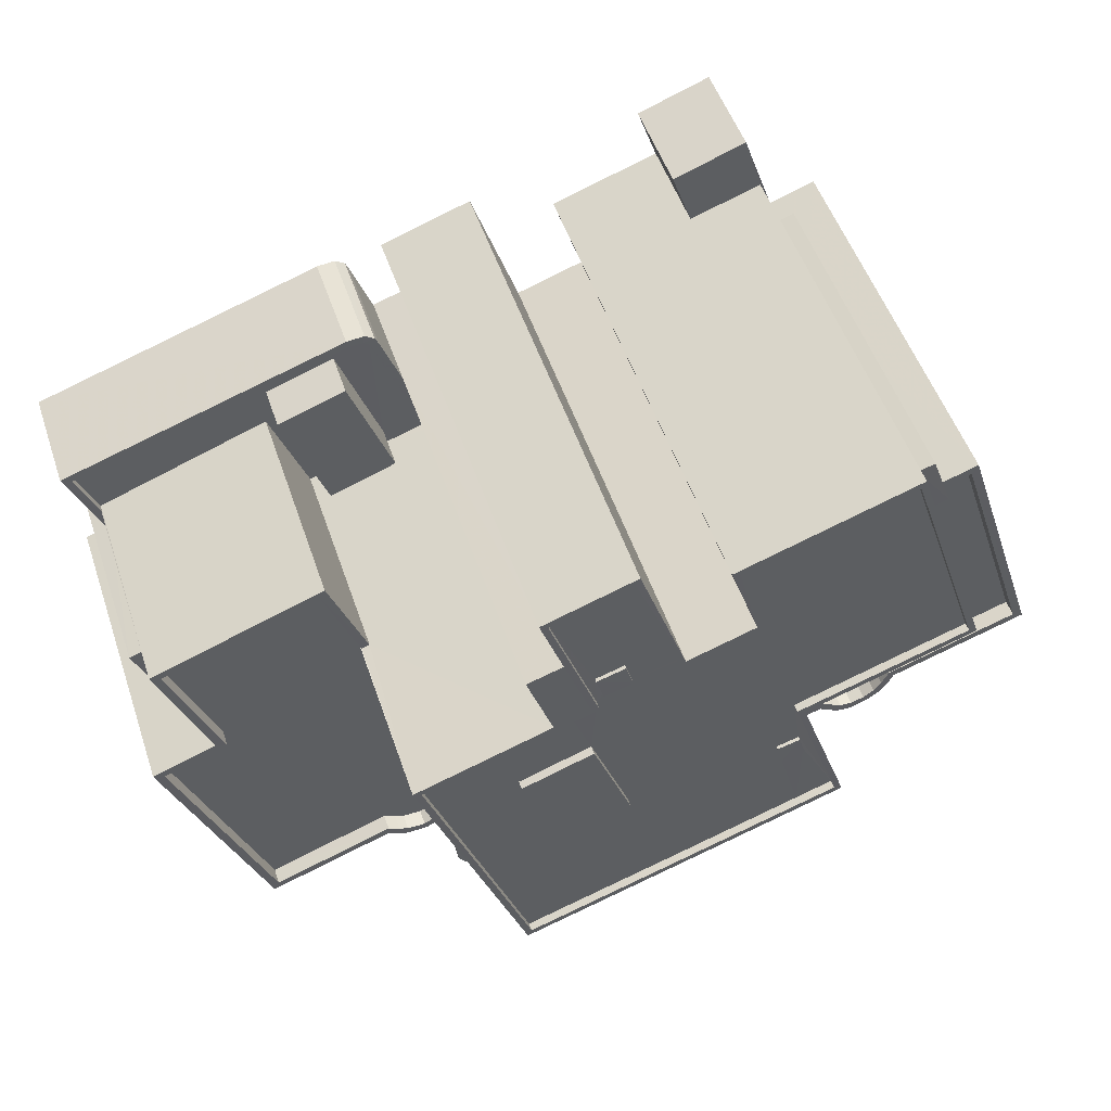
<metadata>
{"format":"obj","ext":"obj","renderer":"f3d","projection":"perspective","resolution":1024,"background":"white","views":[{"elev":51.9,"azim":-18.6,"up":"+Y"}]}
</metadata>
<code>
v -8.915e+04 -1.006e+05 1.516
v -8.915e+04 -1.006e+05 1.515
v -8.915e+04 -1.006e+05 1.516
v -8.915e+04 -1.006e+05 1.519
v -8.915e+04 -1.006e+05 1.517
v -8.915e+04 -1.006e+05 1.517
v -8.914e+04 -1.006e+05 1.513
v -8.914e+04 -1.006e+05 1.513
v -8.913e+04 -1.006e+05 1.513
v -8.915e+04 -1.006e+05 1.517
v -8.915e+04 -1.006e+05 1.516
v -8.913e+04 -1.006e+05 1.513
v -8.913e+04 -1.006e+05 1.513
v -8.913e+04 -1.006e+05 1.515
v -8.913e+04 -1.006e+05 1.514
v -8.913e+04 -1.006e+05 1.514
v -8.915e+04 -1.006e+05 1.514
v -8.914e+04 -1.006e+05 1.515
v -8.914e+04 -1.006e+05 1.515
v -8.915e+04 -1.006e+05 1.517
v -8.915e+04 -1.006e+05 1.518
v -8.915e+04 -1.006e+05 1.518
v -8.915e+04 -1.006e+05 1.518
v -8.914e+04 -1.006e+05 1.517
v -8.914e+04 -1.006e+05 1.517
v -8.914e+04 -1.006e+05 1.517
v -8.914e+04 -1.006e+05 1.514
v -8.914e+04 -1.006e+05 1.515
v -8.914e+04 -1.006e+05 1.515
v -8.914e+04 -1.006e+05 1.514
v -8.914e+04 -1.006e+05 1.514
v -8.914e+04 -1.006e+05 1.514
v -8.915e+04 -1.006e+05 1.518
v -8.914e+04 -1.006e+05 1.517
v -8.913e+04 -1.006e+05 1.516
v -8.915e+04 -1.006e+05 1.514
v -8.915e+04 -1.006e+05 1.518
v -8.915e+04 -1.006e+05 1.518
v -8.913e+04 -1.006e+05 1.516
v -8.913e+04 -1.006e+05 1.516
v -8.913e+04 -1.006e+05 1.516
v -8.914e+04 -1.006e+05 1.517
v -8.914e+04 -1.006e+05 1.518
v -8.914e+04 -1.006e+05 1.518
v -8.914e+04 -1.006e+05 1.518
v -8.914e+04 -1.006e+05 1.518
v -8.914e+04 -1.006e+05 1.517
v -8.914e+04 -1.006e+05 1.517
v -8.914e+04 -1.006e+05 1.517
v -8.914e+04 -1.006e+05 1.517
v -8.914e+04 -1.006e+05 1.517
v -8.913e+04 -1.006e+05 1.516
v -8.913e+04 -1.006e+05 1.516
v -8.914e+04 -1.006e+05 1.518
v -8.913e+04 -1.006e+05 1.516
v -8.913e+04 -1.006e+05 1.516
v -8.913e+04 -1.006e+05 1.516
v -8.913e+04 -1.006e+05 1.516
v -8.915e+04 -1.006e+05 12.72
v -8.915e+04 -1.006e+05 12.72
v -8.915e+04 -1.006e+05 12.72
v -8.915e+04 -1.006e+05 12.73
v -8.915e+04 -1.006e+05 12.73
v -8.914e+04 -1.006e+05 12.73
v -8.914e+04 -1.006e+05 12.73
v -8.913e+04 -1.006e+05 5.216
v -8.913e+04 -1.006e+05 5.216
v -8.913e+04 -1.006e+05 5.216
v -8.913e+04 -1.006e+05 5.216
v -8.914e+04 -1.006e+05 15.65
v -8.914e+04 -1.006e+05 15.65
v -8.914e+04 -1.006e+05 15.66
v -8.914e+04 -1.006e+05 15.66
v -8.915e+04 -1.006e+05 9.274
v -8.915e+04 -1.006e+05 9.274
v -8.915e+04 -1.006e+05 9.274
v -8.915e+04 -1.006e+05 9.274
v -8.915e+04 -1.006e+05 10.49
v -8.915e+04 -1.006e+05 10.49
v -8.915e+04 -1.006e+05 10.49
v -8.915e+04 -1.006e+05 10.49
v -8.915e+04 -1.006e+05 10.49
v -8.915e+04 -1.006e+05 10.49
v -8.915e+04 -1.006e+05 10.49
v -8.914e+04 -1.006e+05 10.49
v -8.915e+04 -1.006e+05 10.49
v -8.915e+04 -1.006e+05 10.49
v -8.915e+04 -1.006e+05 10.49
v -8.915e+04 -1.006e+05 10.49
v -8.915e+04 -1.006e+05 10.49
v -8.915e+04 -1.006e+05 10.49
v -8.915e+04 -1.006e+05 10.49
v -8.914e+04 -1.006e+05 4.687
v -8.914e+04 -1.006e+05 4.688
v -8.914e+04 -1.006e+05 4.688
v -8.915e+04 -1.006e+05 4.689
v -8.915e+04 -1.006e+05 4.689
v -8.915e+04 -1.006e+05 4.689
v -8.915e+04 -1.006e+05 4.688
v -8.915e+04 -1.006e+05 4.687
v -8.915e+04 -1.006e+05 4.688
v -8.914e+04 -1.006e+05 4.687
v -8.914e+04 -1.006e+05 4.687
v -8.915e+04 -1.006e+05 4.687
v -8.915e+04 -1.006e+05 4.687
v -8.915e+04 -1.006e+05 4.687
v -8.915e+04 -1.006e+05 4.687
v -8.915e+04 -1.006e+05 4.687
v -8.915e+04 -1.006e+05 4.687
v -8.915e+04 -1.006e+05 4.689
v -8.914e+04 -1.006e+05 16.2
v -8.914e+04 -1.006e+05 16.2
v -8.914e+04 -1.006e+05 16.2
v -8.914e+04 -1.006e+05 16.2
v -8.914e+04 -1.006e+05 16.2
v -8.914e+04 -1.006e+05 16.2
v -8.914e+04 -1.006e+05 16.2
v -8.914e+04 -1.006e+05 16.2
v -8.914e+04 -1.006e+05 16.2
v -8.914e+04 -1.006e+05 16.2
v -8.913e+04 -1.006e+05 16.2
v -8.913e+04 -1.006e+05 16.2
v -8.913e+04 -1.006e+05 16.2
v -8.913e+04 -1.006e+05 16.2
v -8.914e+04 -1.006e+05 16.2
v -8.914e+04 -1.006e+05 16.2
v -8.914e+04 -1.006e+05 16.2
v -8.914e+04 -1.006e+05 16.2
v -8.914e+04 -1.006e+05 13.8
v -8.914e+04 -1.006e+05 13.8
v -8.914e+04 -1.006e+05 13.8
v -8.914e+04 -1.006e+05 13.8
v -8.914e+04 -1.006e+05 13.8
v -8.914e+04 -1.006e+05 13.8
v -8.914e+04 -1.006e+05 13.8
v -8.914e+04 -1.006e+05 13.8
v -8.914e+04 -1.006e+05 13.8
v -8.914e+04 -1.006e+05 13.8
v -8.914e+04 -1.006e+05 13.8
v -8.914e+04 -1.006e+05 13.8
v -8.914e+04 -1.006e+05 13.8
v -8.914e+04 -1.006e+05 13.8
v -8.914e+04 -1.006e+05 13.8
v -8.914e+04 -1.006e+05 13.8
v -8.914e+04 -1.006e+05 13.8
v -8.914e+04 -1.006e+05 13.8
v -8.914e+04 -1.006e+05 13.8
v -8.914e+04 -1.006e+05 13.8
v -8.914e+04 -1.006e+05 13.8
v -8.914e+04 -1.006e+05 13.8
v -8.914e+04 -1.006e+05 13.8
v -8.914e+04 -1.006e+05 13.8
v -8.914e+04 -1.006e+05 13.64
v -8.914e+04 -1.006e+05 13.64
v -8.914e+04 -1.006e+05 13.64
v -8.914e+04 -1.006e+05 16.2
v -8.914e+04 -1.006e+05 16.2
v -8.914e+04 -1.006e+05 16.2
v -8.914e+04 -1.006e+05 16.2
v -8.915e+04 -1.006e+05 13.92
v -8.915e+04 -1.006e+05 13.92
v -8.915e+04 -1.006e+05 13.92
v -8.914e+04 -1.006e+05 13.93
v -8.914e+04 -1.006e+05 13.93
v -8.914e+04 -1.006e+05 13.93
v -8.914e+04 -1.006e+05 13.93
v -8.915e+04 -1.006e+05 13.93
v -8.915e+04 -1.006e+05 13.92
v -8.915e+04 -1.006e+05 13.92
v -8.915e+04 -1.006e+05 13.93
v -8.915e+04 -1.006e+05 13.93
v -8.915e+04 -1.006e+05 13.92
v -8.915e+04 -1.006e+05 13.92
v -8.915e+04 -1.006e+05 4.437
v -8.915e+04 -1.006e+05 4.438
v -8.915e+04 -1.006e+05 4.437
v -8.915e+04 -1.006e+05 4.438
v -8.914e+04 -1.006e+05 4.438
v -8.914e+04 -1.006e+05 4.438
v -8.915e+04 -1.006e+05 4.438
v -8.915e+04 -1.006e+05 4.438
v -8.915e+04 -1.006e+05 4.438
v -8.915e+04 -1.006e+05 4.439
v -8.915e+04 -1.006e+05 10.99
v -8.915e+04 -1.006e+05 10.99
v -8.915e+04 -1.006e+05 10.99
v -8.914e+04 -1.006e+05 10.99
v -8.914e+04 -1.006e+05 10.99
v -8.914e+04 -1.006e+05 10.99
v -8.915e+04 -1.006e+05 10.99
v -8.915e+04 -1.006e+05 10.99
v -8.915e+04 -1.006e+05 10.99
v -8.915e+04 -1.006e+05 10.99
v -8.915e+04 -1.006e+05 10.99
v -8.915e+04 -1.006e+05 10.99
v -8.915e+04 -1.006e+05 10.99
v -8.915e+04 -1.006e+05 10.99
v -8.915e+04 -1.006e+05 10.99
v -8.915e+04 -1.006e+05 10.99
v -8.915e+04 -1.006e+05 10.99
v -8.915e+04 -1.006e+05 10.99
v -8.915e+04 -1.006e+05 10.99
v -8.915e+04 -1.006e+05 10.99
v -8.915e+04 -1.006e+05 10.99
v -8.915e+04 -1.006e+05 10.99
v -8.915e+04 -1.006e+05 10.99
v -8.915e+04 -1.006e+05 10.99
v -8.915e+04 -1.006e+05 10.99
v -8.915e+04 -1.006e+05 10.99
v -8.915e+04 -1.006e+05 10.99
v -8.915e+04 -1.006e+05 10.99
v -8.915e+04 -1.006e+05 4.437
v -8.914e+04 -1.006e+05 4.438
v -8.915e+04 -1.006e+05 4.437
v -8.915e+04 -1.006e+05 4.437
v -8.915e+04 -1.006e+05 4.437
v -8.914e+04 -1.006e+05 15.95
v -8.915e+04 -1.006e+05 15.95
v -8.914e+04 -1.006e+05 15.95
v -8.914e+04 -1.006e+05 15.95
v -8.914e+04 -1.006e+05 15.95
v -8.914e+04 -1.006e+05 15.95
v -8.914e+04 -1.006e+05 15.95
v -8.914e+04 -1.006e+05 15.95
v -8.913e+04 -1.006e+05 15.22
v -8.913e+04 -1.006e+05 15.22
v -8.913e+04 -1.006e+05 15.22
v -8.913e+04 -1.006e+05 15.22
v -8.914e+04 -1.006e+05 15.95
v -8.914e+04 -1.006e+05 15.95
v -8.914e+04 -1.006e+05 15.95
v -8.914e+04 -1.006e+05 15.95
v -8.915e+04 -1.006e+05 5.762
v -8.915e+04 -1.006e+05 5.763
v -8.915e+04 -1.006e+05 5.763
v -8.914e+04 -1.006e+05 5.763
v -8.914e+04 -1.006e+05 16.05
v -8.914e+04 -1.006e+05 16.05
v -8.914e+04 -1.006e+05 16.05
v -8.914e+04 -1.006e+05 16.05
v -8.914e+04 -1.006e+05 15.95
v -8.914e+04 -1.006e+05 15.95
v -8.914e+04 -1.006e+05 15.95
v -8.914e+04 -1.006e+05 15.95
v -8.914e+04 -1.006e+05 15.95
v -8.914e+04 -1.006e+05 15.95
v -8.914e+04 -1.006e+05 15.95
v -8.914e+04 -1.006e+05 15.95
v -8.914e+04 -1.006e+05 15.95
v -8.914e+04 -1.006e+05 15.95
v -8.914e+04 -1.006e+05 13.68
v -8.914e+04 -1.006e+05 13.68
v -8.915e+04 -1.006e+05 13.68
v -8.915e+04 -1.006e+05 13.67
v -8.915e+04 -1.006e+05 13.67
v -8.915e+04 -1.006e+05 13.67
v -8.915e+04 -1.006e+05 13.67
v -8.914e+04 -1.006e+05 15.8
v -8.914e+04 -1.006e+05 15.81
v -8.914e+04 -1.006e+05 15.8
v -8.914e+04 -1.006e+05 15.81
v -8.914e+04 -1.006e+05 16.2
v -8.913e+04 -1.006e+05 16.2
v -8.914e+04 -1.006e+05 16.2
v -8.913e+04 -1.006e+05 16.2
v -8.914e+04 -1.006e+05 16.2
v -8.914e+04 -1.006e+05 16.2
v -8.913e+04 -1.006e+05 13.64
v -8.913e+04 -1.006e+05 13.64
v -8.913e+04 -1.006e+05 13.64
v -8.913e+04 -1.006e+05 13.64
v -8.913e+04 -1.006e+05 13.64
v -8.913e+04 -1.006e+05 13.64
v -8.913e+04 -1.006e+05 13.64
v -8.913e+04 -1.006e+05 13.64
v -8.913e+04 -1.006e+05 13.64
v -8.913e+04 -1.006e+05 13.64
v -8.913e+04 -1.006e+05 13.64
v -8.913e+04 -1.006e+05 13.64
v -8.913e+04 -1.006e+05 13.64
v -8.913e+04 -1.006e+05 13.64
v -8.913e+04 -1.006e+05 13.64
v -8.913e+04 -1.006e+05 13.64
v -8.913e+04 -1.006e+05 13.64
v -8.913e+04 -1.006e+05 13.64
v -8.913e+04 -1.006e+05 13.64
v -8.913e+04 -1.006e+05 13.64
v -8.913e+04 -1.006e+05 13.64
v -8.913e+04 -1.006e+05 13.64
v -8.913e+04 -1.006e+05 13.64
v -8.913e+04 -1.006e+05 13.64
v -8.914e+04 -1.006e+05 4.441
v -8.913e+04 -1.006e+05 4.441
v -8.913e+04 -1.006e+05 4.44
v -8.913e+04 -1.006e+05 4.441
v -8.914e+04 -1.006e+05 4.441
v -8.913e+04 -1.006e+05 4.441
v -8.915e+04 -1.006e+05 16.2
v -8.915e+04 -1.006e+05 16.2
v -8.914e+04 -1.006e+05 16.2
v -8.914e+04 -1.006e+05 13.3
v -8.914e+04 -1.006e+05 13.3
v -8.914e+04 -1.006e+05 13.3
v -8.914e+04 -1.006e+05 13.3
v -8.914e+04 -1.006e+05 13.3
v -8.914e+04 -1.006e+05 13.3
v -8.914e+04 -1.006e+05 13.3
v -8.914e+04 -1.006e+05 13.3
v -8.914e+04 -1.006e+05 13.3
v -8.914e+04 -1.006e+05 13.3
v -8.914e+04 -1.006e+05 13.3
v -8.914e+04 -1.006e+05 13.3
v -8.914e+04 -1.006e+05 16.05
v -8.914e+04 -1.006e+05 16.05
v -8.914e+04 -1.006e+05 16.05
v -8.914e+04 -1.006e+05 16.05
v -8.913e+04 -1.006e+05 13.14
v -8.913e+04 -1.006e+05 13.14
v -8.913e+04 -1.006e+05 13.14
v -8.913e+04 -1.006e+05 13.14
v -8.913e+04 -1.006e+05 13.14
v -8.913e+04 -1.006e+05 13.14
v -8.913e+04 -1.006e+05 13.14
v -8.913e+04 -1.006e+05 13.14
v -8.913e+04 -1.006e+05 13.14
v -8.913e+04 -1.006e+05 13.14
v -8.914e+04 -1.006e+05 13.14
v -8.913e+04 -1.006e+05 13.14
v -8.913e+04 -1.006e+05 13.14
v -8.914e+04 -1.006e+05 13.14
v -8.913e+04 -1.006e+05 13.14
v -8.914e+04 -1.006e+05 15.95
v -8.914e+04 -1.006e+05 15.95
v -8.913e+04 -1.006e+05 15.95
v -8.914e+04 -1.006e+05 15.95
v -8.914e+04 -1.006e+05 15.95
v -8.913e+04 -1.006e+05 15.95
v -8.913e+04 -1.006e+05 15.95
v -8.914e+04 -1.006e+05 15.95
v -8.915e+04 -1.006e+05 4.689
v -8.915e+04 -1.006e+05 4.689
v -8.915e+04 -1.006e+05 4.689
v -8.915e+04 -1.006e+05 4.689
v -8.913e+04 -1.006e+05 15.65
v -8.913e+04 -1.006e+05 15.8
v -8.914e+04 -1.006e+05 13.68
v -8.914e+04 -1.006e+05 13.93
v -8.913e+04 -1.006e+05 5.216
v -8.914e+04 -1.006e+05 13.68
v -8.913e+04 -1.006e+05 15.22
f 1 2 3
f 4 5 6
f 7 8 9
f 10 11 3
f 12 13 9
f 14 15 16
f 2 17 18
f 19 6 20
f 10 3 20
f 21 22 23
f 24 25 26
f 27 28 29
f 7 30 31
f 32 27 29
f 15 7 13
f 33 21 23
f 24 26 34
f 28 30 35
f 18 17 36
f 37 33 38
f 38 4 6
f 39 40 41
f 37 21 33
f 42 43 44
f 44 45 46
f 47 48 42
f 49 50 51
f 24 49 25
f 52 41 40
f 39 41 53
f 37 38 54
f 47 49 24
f 52 55 41
f 14 56 15
f 57 56 53
f 18 19 2
f 19 29 28
f 46 54 6
f 50 35 58
f 41 57 53
f 30 57 35
f 19 3 2
f 13 7 9
f 19 20 3
f 19 46 6
f 15 30 7
f 28 35 50
f 54 38 6
f 44 28 42
f 44 46 19
f 28 47 42
f 50 49 47
f 15 56 57
f 44 19 28
f 15 57 30
f 47 28 50
f 59 60 61
f 62 61 63
f 63 60 64
f 63 64 65
f 61 60 63
f 66 67 68
f 69 66 68
f 70 71 72
f 73 70 72
f 74 75 76
f 74 77 75
f 78 79 80
f 81 82 79
f 80 83 84
f 83 85 86
f 86 87 88
f 89 90 91
f 86 88 92
f 78 81 79
f 89 84 90
f 78 80 84
f 90 86 92
f 84 83 90
f 90 83 86
f 93 94 95
f 96 97 98
f 97 99 98
f 100 99 101
f 102 93 103
f 104 94 93
f 105 106 100
f 102 107 108
f 105 100 109
f 110 101 97
f 109 100 101
f 106 105 107
f 104 102 108
f 108 107 105
f 101 99 97
f 104 93 102
f 111 112 113
f 114 111 113
f 115 116 117
f 115 117 118
f 117 119 120
f 121 122 123
f 123 122 124
f 125 123 124
f 120 119 126
f 117 120 118
f 125 127 128
f 120 126 127
f 125 128 123
f 127 126 128
f 129 130 131
f 132 129 133
f 134 135 136
f 137 138 139
f 131 130 137
f 139 138 140
f 139 140 141
f 142 143 144
f 135 134 143
f 142 144 145
f 136 135 146
f 147 132 133
f 148 145 147
f 135 143 149
f 150 142 145
f 143 142 149
f 150 145 148
f 151 137 139
f 131 137 151
f 152 129 131
f 129 152 133
f 148 147 133
f 153 154 155
f 156 157 158
f 159 156 158
f 160 161 162
f 163 164 165
f 166 167 164
f 168 162 169
f 170 167 166
f 163 166 164
f 171 167 172
f 169 171 172
f 160 162 168
f 168 169 173
f 172 167 170
f 172 173 169
f 174 175 176
f 177 178 179
f 180 175 174
f 181 177 175
f 177 182 178
f 183 181 180
f 182 177 181
f 180 181 175
f 184 185 186
f 187 188 189
f 185 190 191
f 192 184 186
f 193 194 195
f 196 193 197
f 188 187 198
f 194 188 195
f 199 200 201
f 202 201 200
f 202 191 190
f 196 197 203
f 191 202 204
f 205 203 206
f 207 208 209
f 188 198 195
f 185 191 186
f 205 210 207
f 207 209 199
f 200 204 202
f 200 199 209
f 210 208 207
f 193 195 211
f 205 206 210
f 197 193 211
f 203 197 206
f 174 176 212
f 213 179 178
f 212 214 215
f 179 214 176
f 215 214 216
f 213 214 179
f 176 214 212
f 217 218 219
f 220 217 219
f 221 222 223
f 218 223 222
f 222 221 224
f 218 222 219
f 225 226 227
f 225 228 226
f 229 230 231
f 232 229 231
f 233 234 235
f 236 233 235
f 237 238 239
f 237 240 238
f 220 224 241
f 242 217 220
f 224 221 243
f 221 244 243
f 245 246 242
f 247 246 232
f 247 232 231
f 248 249 241
f 241 224 243
f 230 229 249
f 246 245 232
f 229 250 242
f 245 242 250
f 249 220 241
f 229 242 220
f 249 229 220
f 251 252 253
f 254 255 253
f 253 252 256
f 254 256 257
f 254 253 256
f 258 259 260
f 258 261 259
f 262 263 264
f 265 266 267
f 264 263 265
f 267 266 121
f 121 266 122
f 265 263 266
f 268 269 270
f 271 272 273
f 274 273 272
f 268 275 269
f 276 274 272
f 277 278 279
f 280 281 278
f 277 279 282
f 283 268 281
f 284 285 286
f 284 287 285
f 288 289 282
f 272 286 276
f 283 275 268
f 290 291 288
f 287 291 290
f 285 276 286
f 285 287 290
f 288 291 289
f 282 289 277
f 280 283 281
f 280 278 277
f 292 293 294
f 294 293 295
f 292 296 293
f 295 293 297
f 262 264 298
f 298 299 158
f 159 158 300
f 158 299 300
f 264 299 298
f 301 302 303
f 304 303 305
f 306 304 305
f 307 302 308
f 309 306 305
f 307 308 310
f 311 312 307
f 305 303 312
f 303 302 312
f 312 302 307
f 313 314 315
f 313 316 314
f 115 156 116
f 156 159 300
f 156 300 116
f 317 318 319
f 320 318 317
f 317 319 321
f 322 323 324
f 325 326 327
f 317 321 328
f 329 323 322
f 317 328 326
f 330 327 323
f 323 331 324
f 326 328 331
f 326 331 327
f 327 331 323
f 248 241 332
f 333 248 332
f 334 335 333
f 244 336 243
f 337 336 244
f 334 333 338
f 339 332 241
f 339 336 337
f 332 339 337
f 333 332 338
f 340 341 342
f 340 343 341
f 35 57 268
f 270 35 268
f 330 154 327
f 330 155 154
f 229 238 240
f 250 229 240
f 308 135 310
f 308 146 135
f 143 43 42
f 143 134 43
f 131 303 304
f 131 151 303
f 94 214 213
f 94 104 214
f 208 84 89
f 209 208 89
f 65 167 63
f 65 164 167
f 200 89 91
f 200 209 89
f 147 145 47
f 24 147 47
f 219 111 114
f 220 219 114
f 70 344 345
f 258 70 345
f 63 171 62
f 63 167 171
f 252 251 166
f 163 252 166
f 329 322 272
f 271 329 272
f 204 91 90
f 204 200 91
f 267 332 337
f 265 267 337
f 311 150 312
f 311 142 150
f 67 226 68
f 67 227 226
f 149 307 310
f 135 149 310
f 20 6 341
f 343 20 341
f 195 83 80
f 195 198 83
f 279 52 40
f 282 279 40
f 60 59 162
f 161 60 162
f 268 57 41
f 281 268 41
f 140 138 51
f 50 140 51
f 97 190 110
f 190 185 110
f 110 181 183
f 110 185 181
f 116 246 247
f 117 116 247
f 287 328 321
f 291 287 321
f 1 100 2
f 1 99 100
f 207 4 38
f 207 199 4
f 29 103 156
f 156 103 157
f 29 19 103
f 157 103 93
f 170 251 253
f 170 166 251
f 279 55 52
f 279 278 55
f 249 119 230
f 230 119 231
f 231 117 247
f 231 119 117
f 85 83 198
f 187 85 198
f 234 177 235
f 234 175 177
f 205 33 23
f 203 205 23
f 194 21 37
f 194 193 21
f 280 320 317
f 283 280 317
f 241 313 315
f 241 243 313
f 58 344 140
f 50 58 140
f 258 345 263
f 263 262 258
f 45 44 346
f 70 140 344
f 308 302 146
f 346 136 347
f 262 347 73
f 44 136 346
f 70 141 140
f 146 302 141
f 73 146 70
f 136 146 73
f 262 73 261
f 262 261 258
f 347 136 73
f 146 141 70
f 291 321 319
f 289 291 319
f 258 260 71
f 70 258 71
f 29 115 32
f 29 156 115
f 282 40 39
f 288 282 39
f 294 295 12
f 9 294 12
f 208 78 84
f 208 210 78
f 274 16 348
f 274 348 273
f 16 15 348
f 219 112 111
f 219 222 112
f 137 25 49
f 137 130 25
f 129 34 26
f 129 132 34
f 274 14 16
f 274 276 14
f 233 179 176
f 233 236 179
f 241 315 314
f 339 241 314
f 136 43 134
f 136 44 43
f 128 333 335
f 128 126 333
f 186 88 87
f 192 186 87
f 177 236 235
f 177 179 236
f 66 227 67
f 66 225 227
f 250 240 237
f 245 250 237
f 150 305 312
f 150 148 305
f 188 37 54
f 188 194 37
f 127 30 28
f 120 127 28
f 284 331 328
f 287 284 328
f 164 65 349
f 164 349 165
f 65 64 349
f 195 80 79
f 211 195 79
f 339 314 316
f 336 339 316
f 106 17 2
f 100 106 2
f 46 45 189
f 86 85 60
f 86 161 298
f 347 262 165
f 161 262 298
f 45 346 189
f 64 187 189
f 85 187 60
f 64 346 349
f 163 256 252
f 163 165 262
f 60 187 64
f 86 60 161
f 163 160 256
f 262 161 160
f 64 189 346
f 262 160 163
f 3 11 98
f 11 75 98
f 98 77 96
f 98 75 77
f 133 306 309
f 133 152 306
f 172 253 255
f 172 170 253
f 216 105 215
f 216 108 105
f 276 285 56
f 14 276 56
f 10 343 76
f 76 343 74
f 10 20 343
f 74 343 340
f 168 254 257
f 168 173 254
f 133 309 305
f 148 133 305
f 3 99 1
f 3 98 99
f 104 216 214
f 104 108 216
f 232 237 239
f 232 245 237
f 290 53 56
f 285 290 56
f 118 27 32
f 115 118 32
f 229 239 238
f 229 232 239
f 223 264 221
f 244 221 265
f 244 265 337
f 221 264 265
f 294 9 8
f 292 294 8
f 131 304 306
f 152 131 306
f 183 101 110
f 183 180 101
f 121 334 338
f 121 123 334
f 7 296 292
f 8 7 292
f 196 22 21
f 193 196 21
f 6 5 341
f 5 201 341
f 341 202 342
f 341 201 202
f 18 102 103
f 19 18 103
f 62 169 61
f 62 171 169
f 173 255 254
f 173 172 255
f 261 72 259
f 261 73 72
f 220 114 113
f 224 220 113
f 256 168 257
f 256 160 168
f 61 162 59
f 61 169 162
f 154 153 266
f 263 154 266
f 270 58 35
f 344 58 270
f 344 154 345
f 154 263 345
f 154 269 327
f 269 325 327
f 344 270 269
f 344 269 154
f 333 126 248
f 248 119 249
f 248 126 119
f 180 174 101
f 174 212 109
f 174 109 101
f 290 39 53
f 290 288 39
f 201 5 4
f 199 201 4
f 196 23 22
f 196 203 23
f 118 28 27
f 118 120 28
f 298 158 184
f 298 192 86
f 158 95 184
f 86 192 87
f 182 184 178
f 178 94 213
f 95 94 184
f 298 184 192
f 184 94 178
f 147 24 34
f 132 147 34
f 205 38 33
f 205 207 38
f 69 68 226
f 228 69 226
f 191 90 92
f 191 204 90
f 300 242 246
f 116 300 246
f 157 95 158
f 157 93 95
f 130 26 25
f 130 129 26
f 289 319 318
f 277 289 318
f 107 18 36
f 107 102 18
f 190 97 77
f 97 96 77
f 74 202 190
f 342 202 74
f 340 342 74
f 74 190 77
f 106 107 36
f 17 106 36
f 153 155 266
f 323 155 330
f 266 350 122
f 323 350 155
f 155 350 266
f 269 275 326
f 325 269 326
f 210 81 78
f 210 206 81
f 186 92 88
f 186 191 92
f 144 42 48
f 144 143 42
f 165 346 347
f 165 349 346
f 272 322 324
f 286 272 324
f 125 31 30
f 127 125 30
f 222 113 112
f 222 224 113
f 277 318 320
f 280 277 320
f 139 301 303
f 151 139 303
f 46 188 54
f 46 189 188
f 267 338 332
f 267 121 338
f 141 301 139
f 141 302 301
f 176 175 234
f 233 176 234
f 144 48 47
f 145 144 47
f 13 12 295
f 297 13 295
f 297 293 66
f 13 297 69
f 15 13 69
f 293 124 225
f 228 124 122
f 15 69 348
f 228 122 350
f 225 124 228
f 66 293 225
f 69 297 66
f 142 311 307
f 149 142 307
f 124 296 125
f 125 296 31
f 124 293 296
f 31 296 7
f 278 41 55
f 278 281 41
f 185 184 182
f 181 185 182
f 75 11 10
f 76 75 10
f 264 223 218
f 299 264 218
f 271 350 323
f 350 271 228
f 228 273 69
f 323 329 271
f 69 273 348
f 271 273 228
f 128 335 334
f 123 128 334
f 137 49 51
f 138 137 51
f 243 316 313
f 243 336 316
f 275 317 326
f 275 283 317
f 197 82 81
f 206 197 81
f 218 217 299
f 217 242 300
f 299 217 300
f 109 212 215
f 105 109 215
f 260 259 72
f 71 260 72
f 211 79 82
f 197 211 82
f 284 286 324
f 331 284 324

</code>
